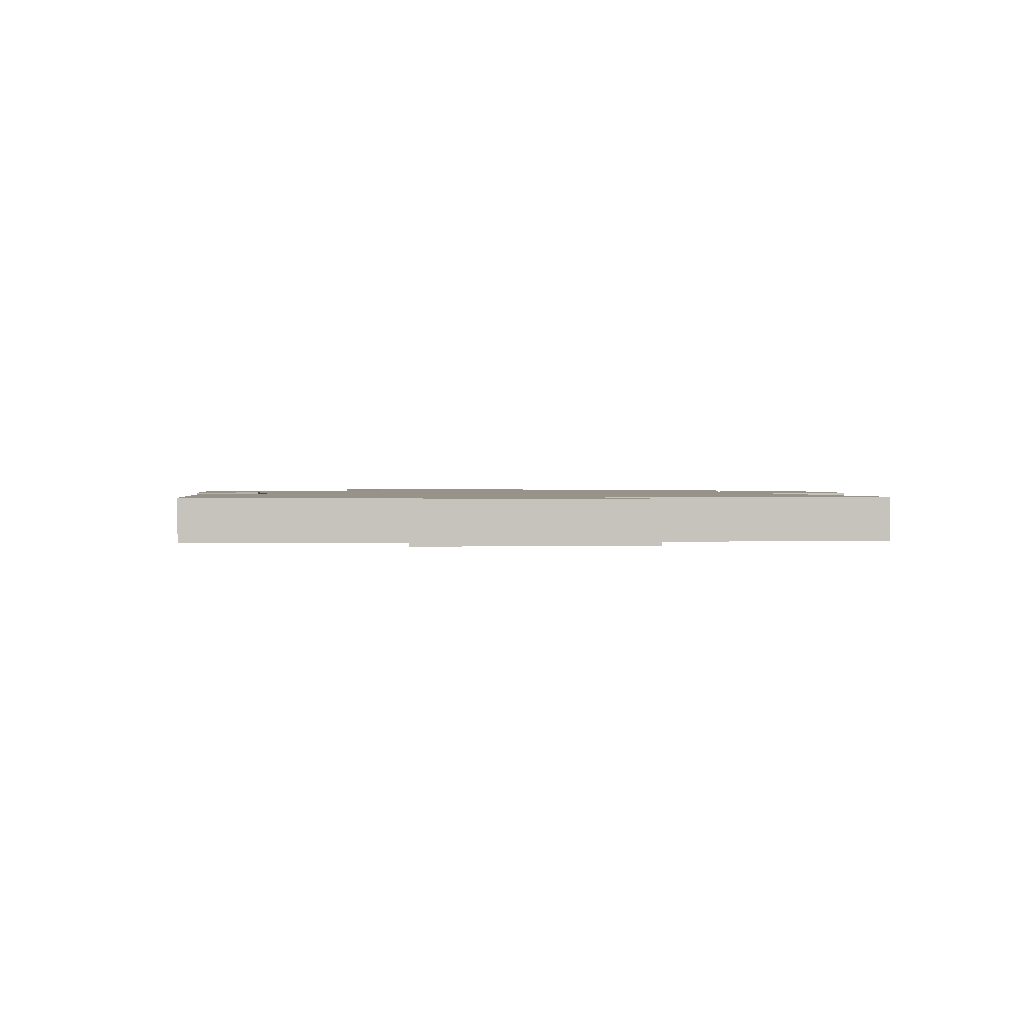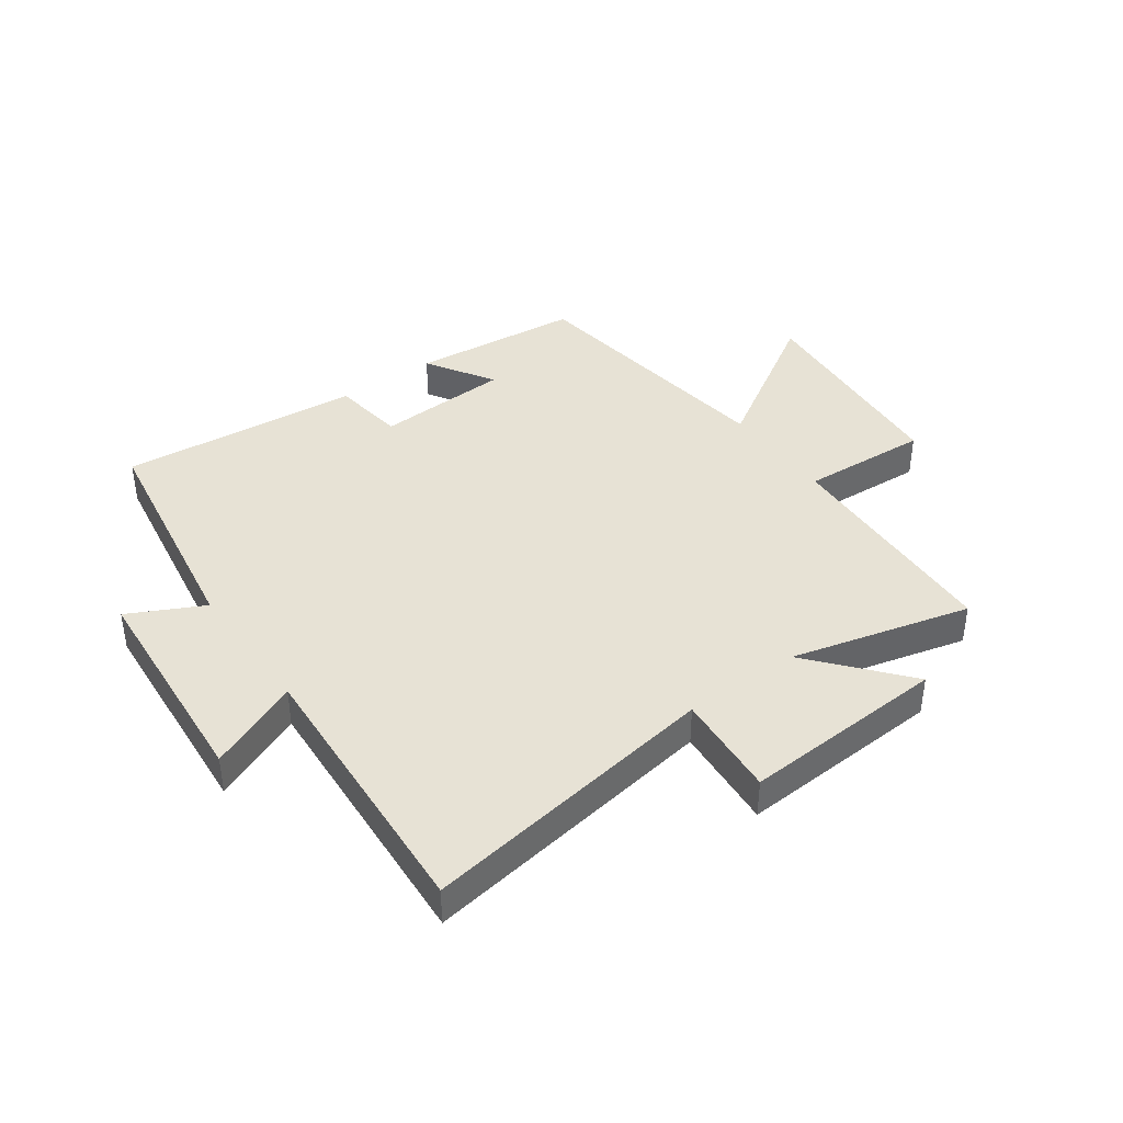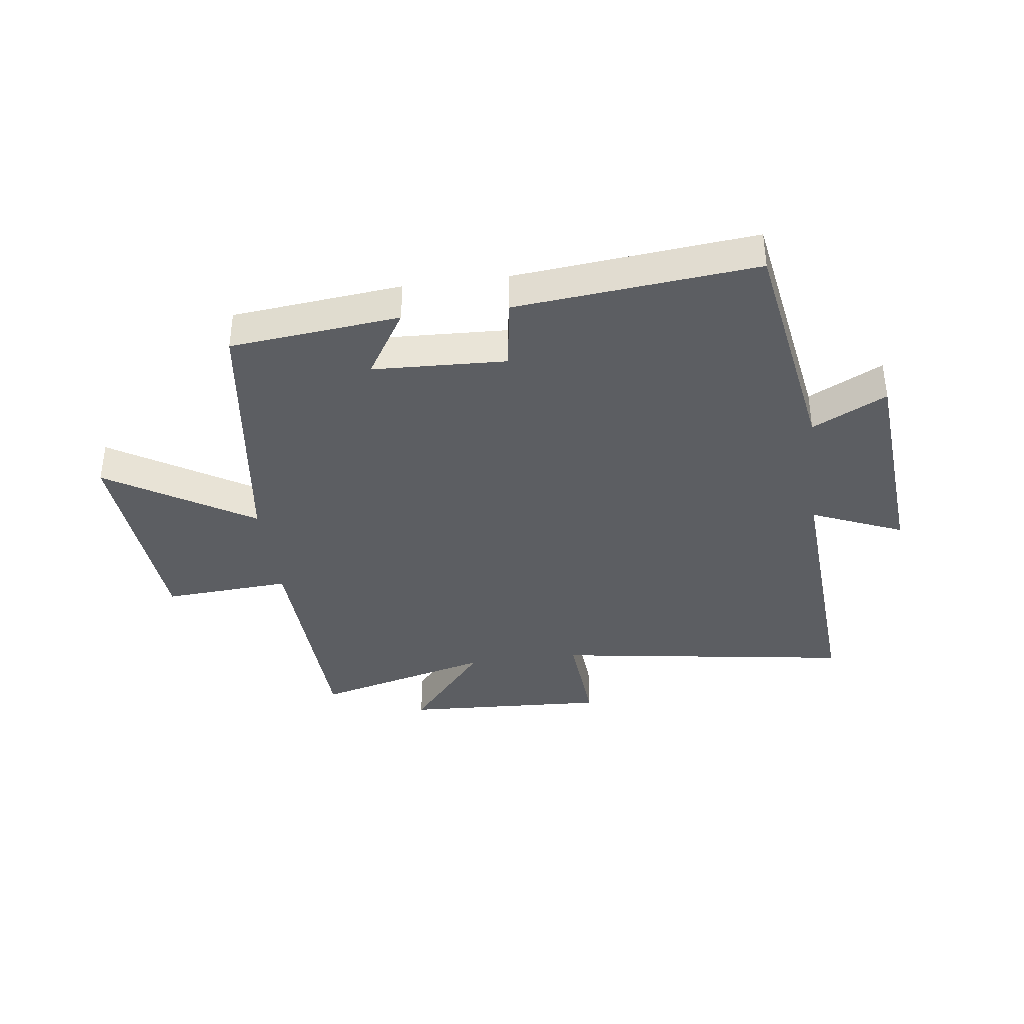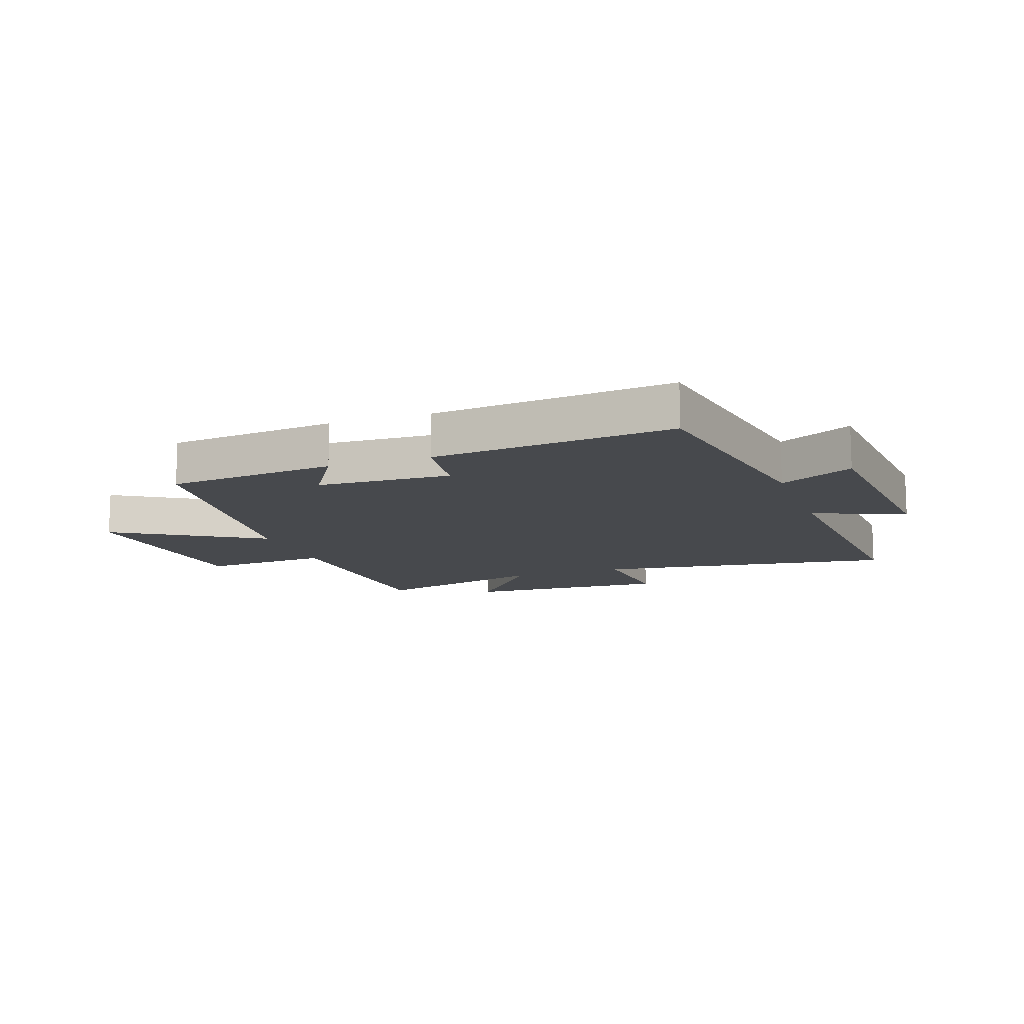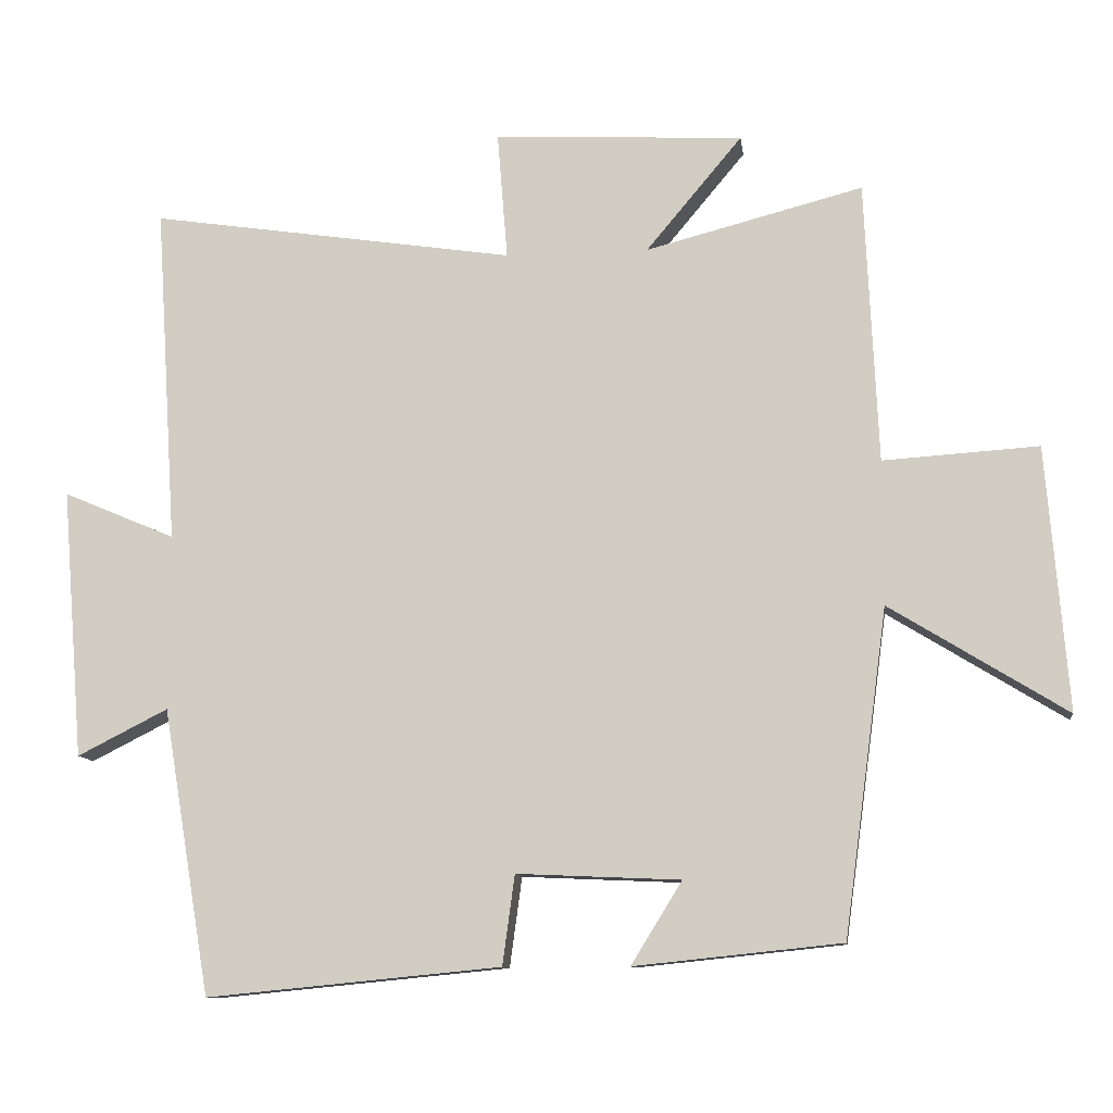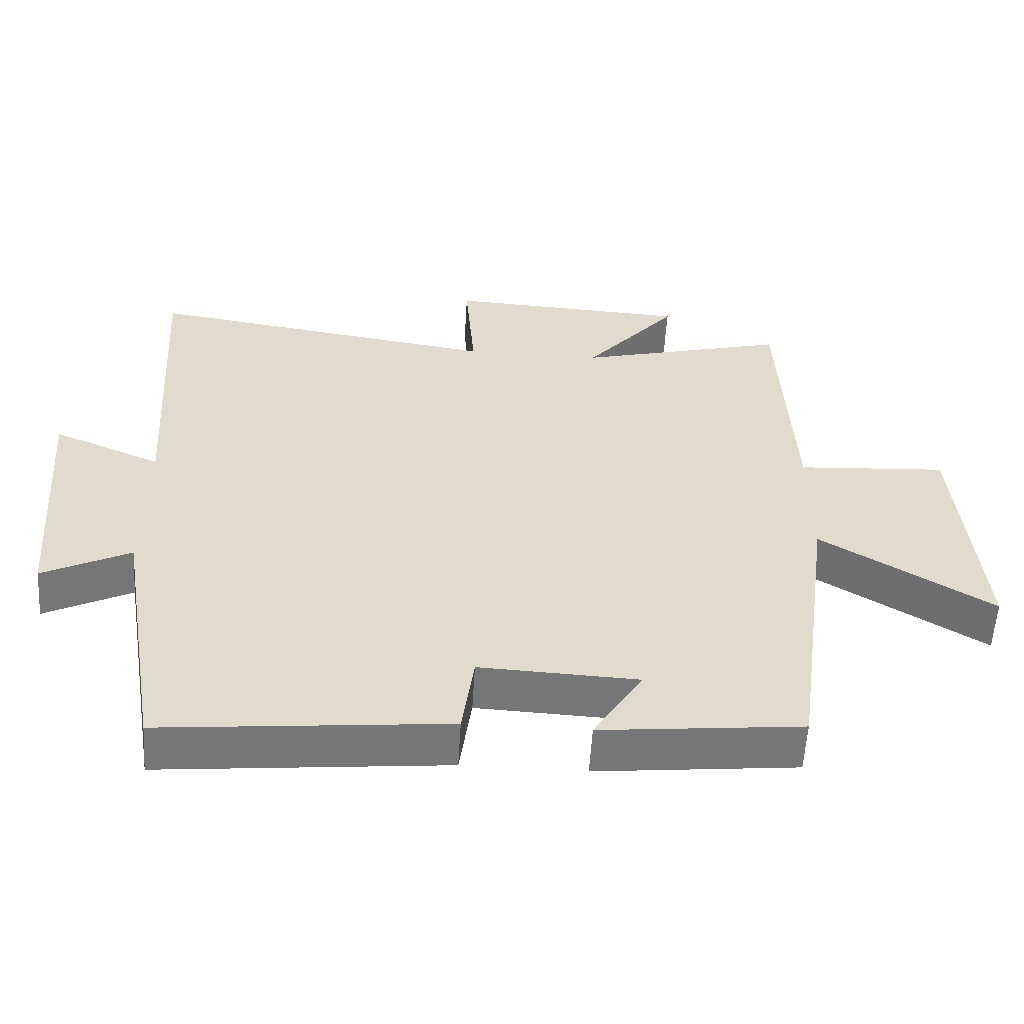
<metadata>
{"format":"obj","ext":"obj","renderer":"f3d","projection":"perspective","resolution":1024,"background":"white","views":[{"elev":1.3,"azim":-100.2,"up":"+Y"},{"elev":40.5,"azim":-35.9,"up":"+Y"},{"elev":-38.0,"azim":-172.5,"up":"+Y"},{"elev":-12.3,"azim":-160.3,"up":"+Y"},{"elev":-10.6,"azim":7.3,"up":"+Z"},{"elev":-56.9,"azim":-3.5,"up":"+Z"}]}
</metadata>
<code>
v -0.434 0.07 -0.54
v -0.5 0.07 -0.142
v -0.626 0.07 -0.206
v -0.656 0.07 0.17
v -0.5 0.07 0.104
v -0.53 0.07 0.576
v -0.021 0.07 0.5
v -0.035 0.07 0.678
v 0.313 0.07 0.66
v 0.179 0.07 0.5
v 0.482 0.07 0.579
v 0.5 0.07 0.186
v 0.717 0.07 0.2
v 0.747 0.07 -0.168
v 0.5 0.07 -0.016
v 0.439 0.07 -0.47
v 0.15 0.07 -0.5
v 0.221 0.07 -0.385
v -0.007 0.07 -0.375
v -0.024 0.07 -0.5
v -0.434 0 -0.54
v -0.5 0 -0.142
v -0.626 0 -0.206
v -0.656 0 0.17
v -0.5 0 0.104
v -0.53 0 0.576
v -0.021 0 0.5
v -0.035 0 0.678
v 0.313 0 0.66
v 0.179 0 0.5
v 0.482 0 0.579
v 0.5 0 0.186
v 0.717 0 0.2
v 0.747 0 -0.168
v 0.5 0 -0.016
v 0.439 0 -0.47
v 0.15 0 -0.5
v 0.221 0 -0.385
v -0.007 0 -0.375
v -0.024 0 -0.5
f 19 20 1 2
f 18 19 2
f 15 16 17 18
f 15 18 2
f 12 13 14 15
f 12 15 2
f 11 12 2
f 10 11 2
f 7 8 9 10
f 7 10 2 3
f 5 6 7
f 5 7 3
f 3 4 5
f 22 21 40 39
f 22 39 38
f 38 37 36 35
f 22 38 35
f 35 34 33 32
f 22 35 32
f 22 32 31
f 22 31 30
f 30 29 28 27
f 23 22 30 27
f 27 26 25
f 23 27 25
f 25 24 23
f 1 21 22 2
f 2 22 23 3
f 3 23 24 4
f 4 24 25 5
f 5 25 26 6
f 6 26 27 7
f 7 27 28 8
f 8 28 29 9
f 9 29 30 10
f 10 30 31 11
f 11 31 32 12
f 12 32 33 13
f 13 33 34 14
f 14 34 35 15
f 15 35 36 16
f 16 36 37 17
f 17 37 38 18
f 18 38 39 19
f 19 39 40 20
f 20 40 21 1

</code>
